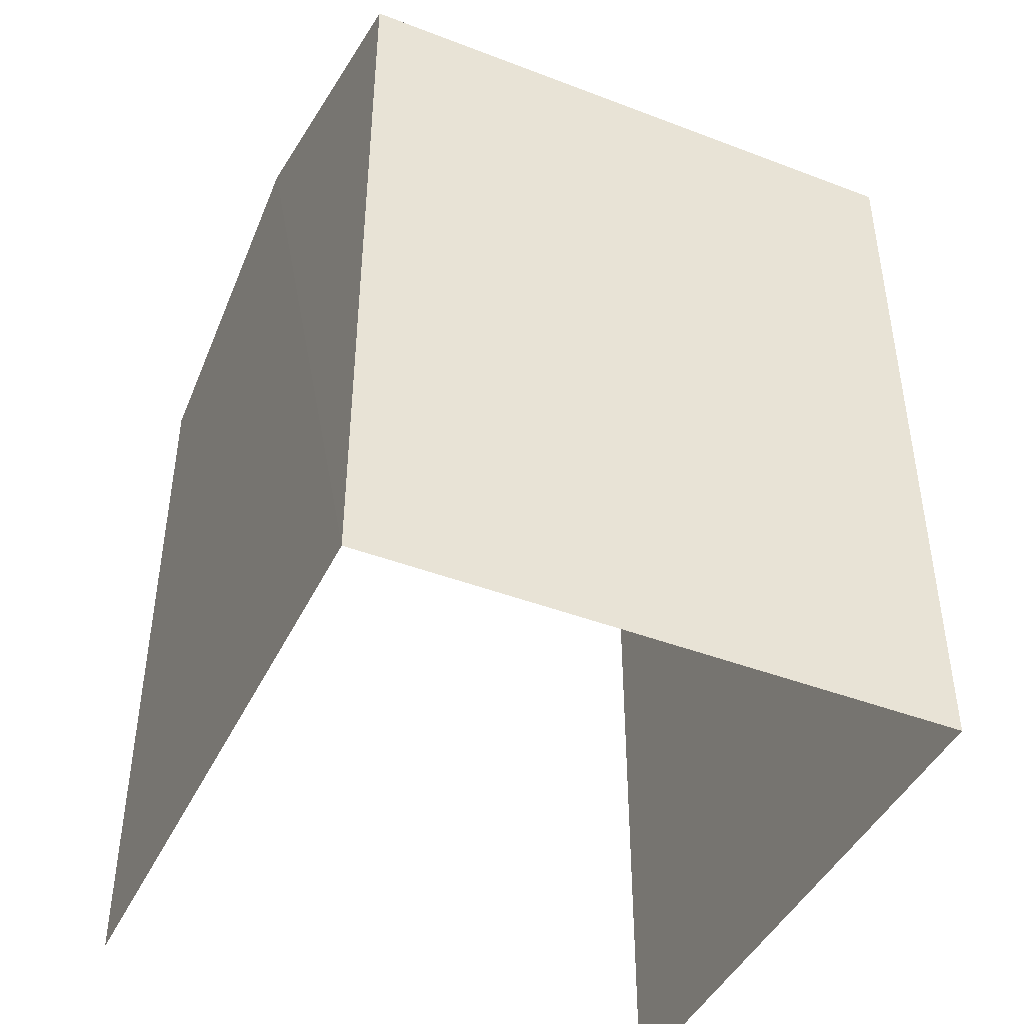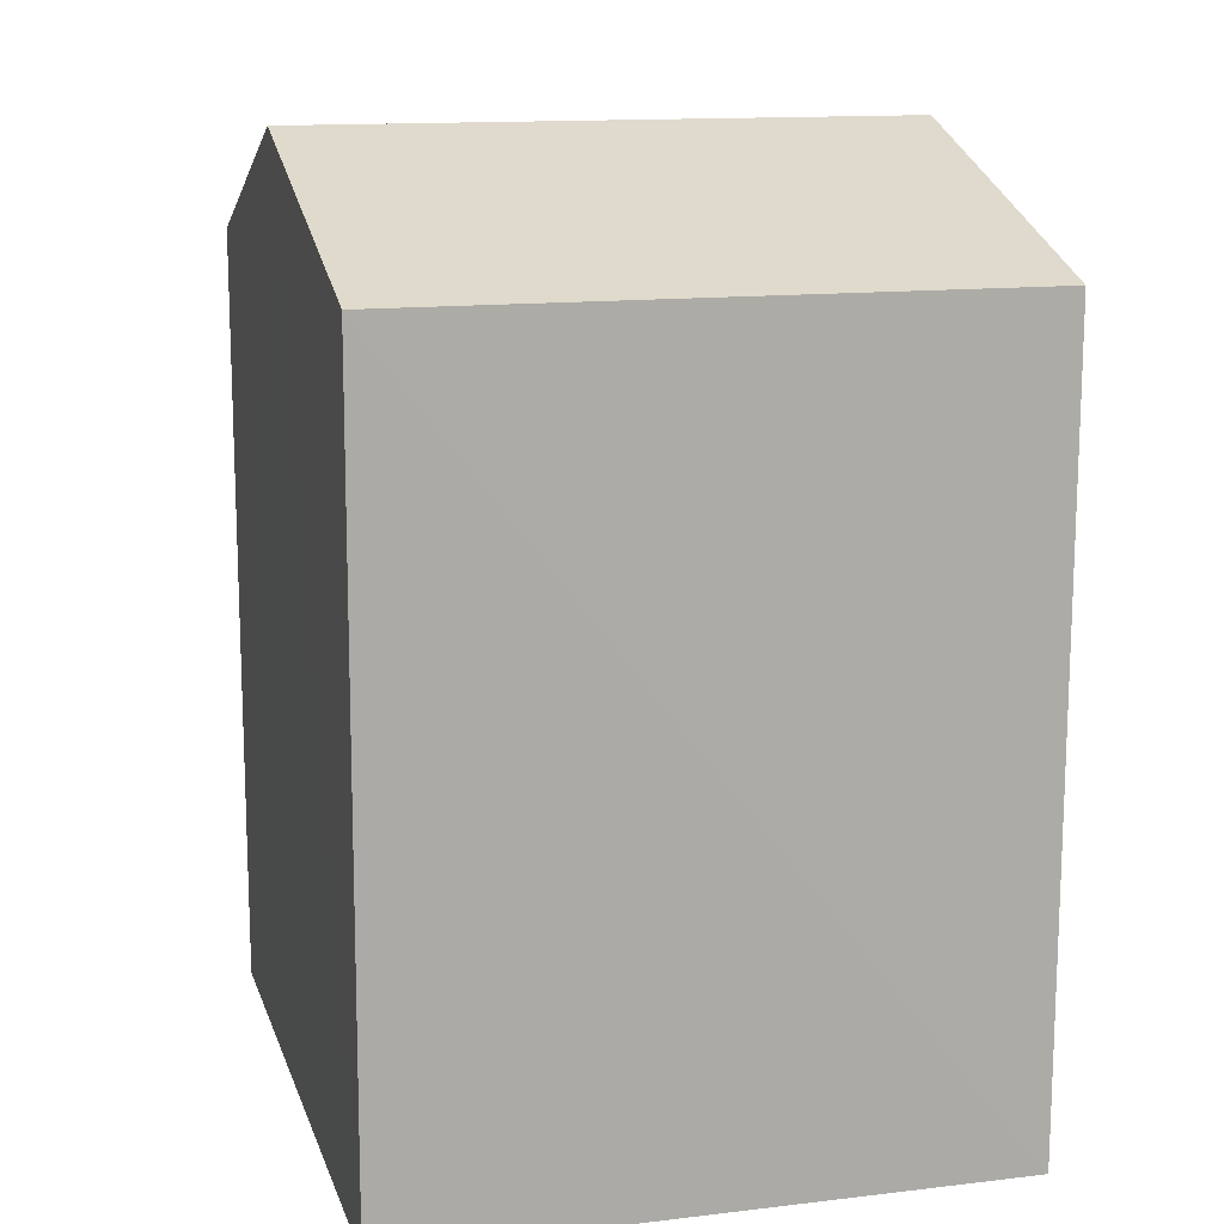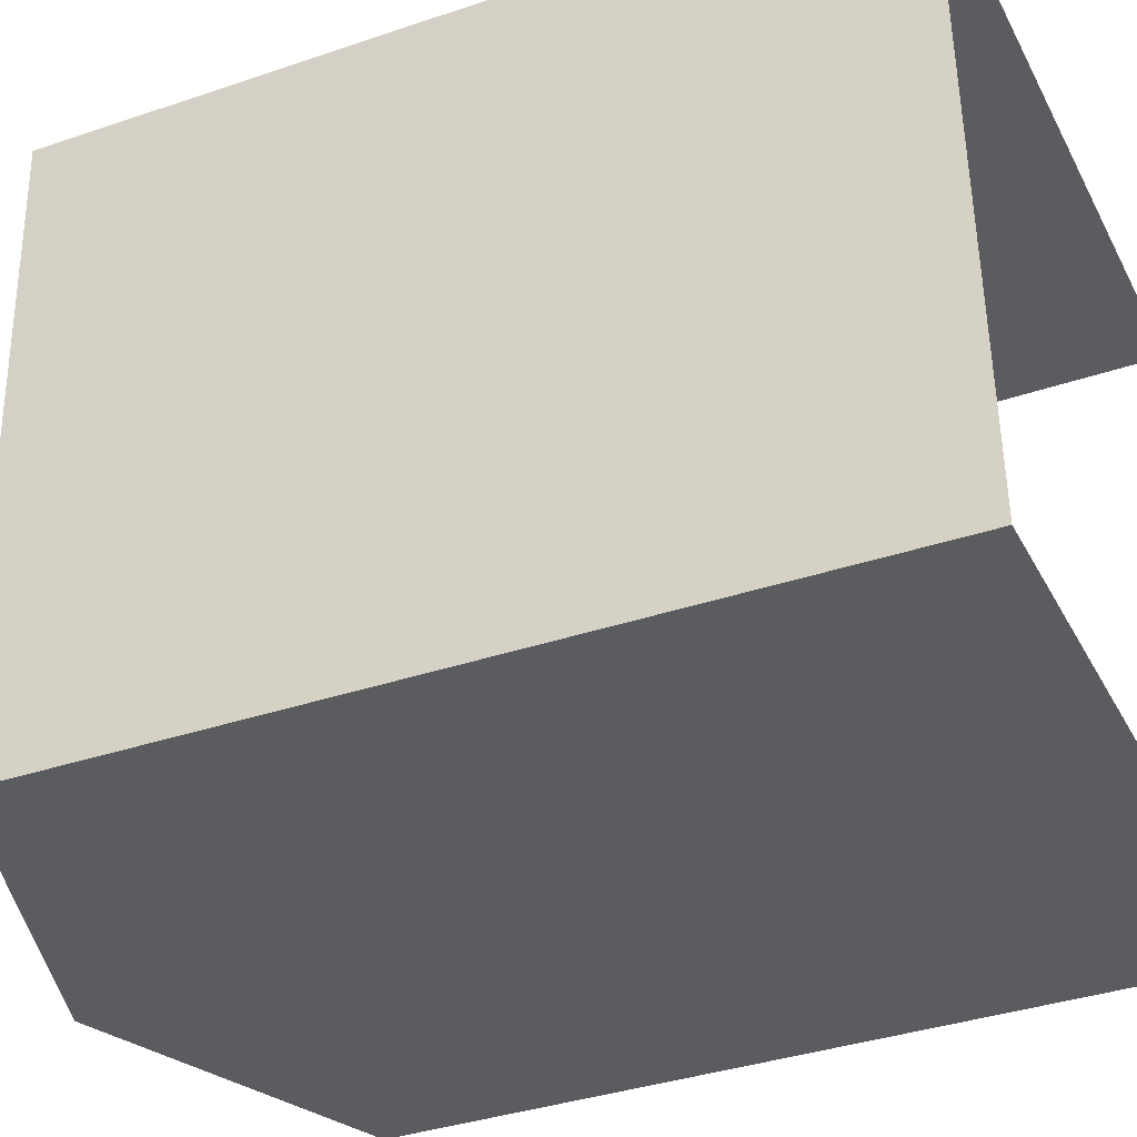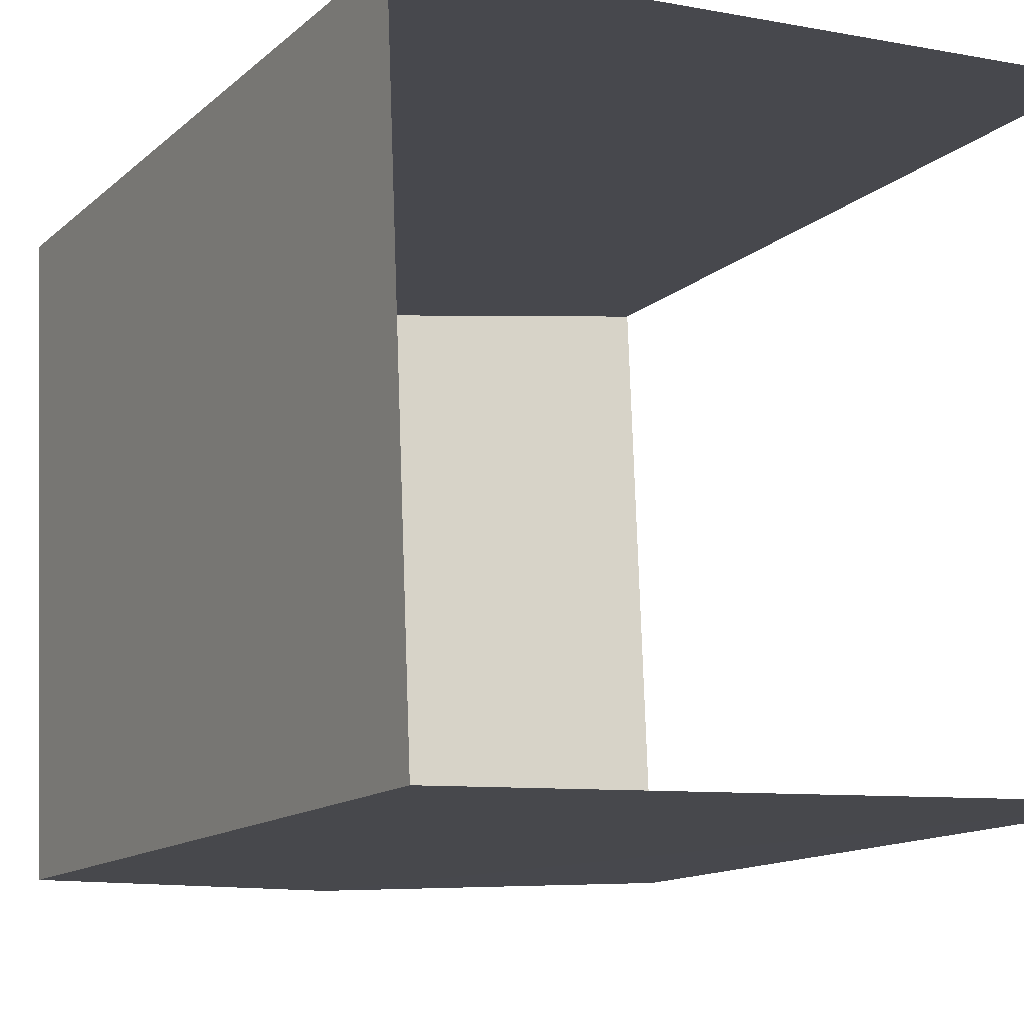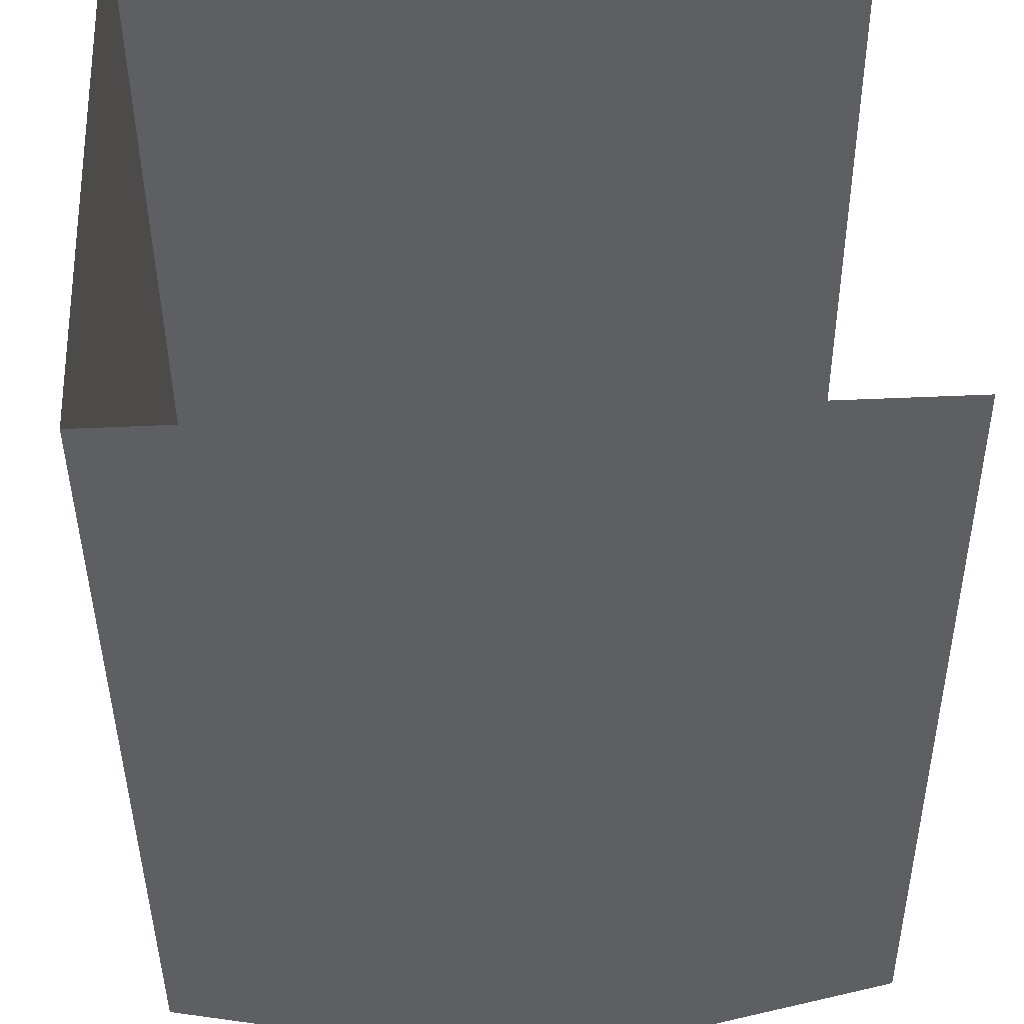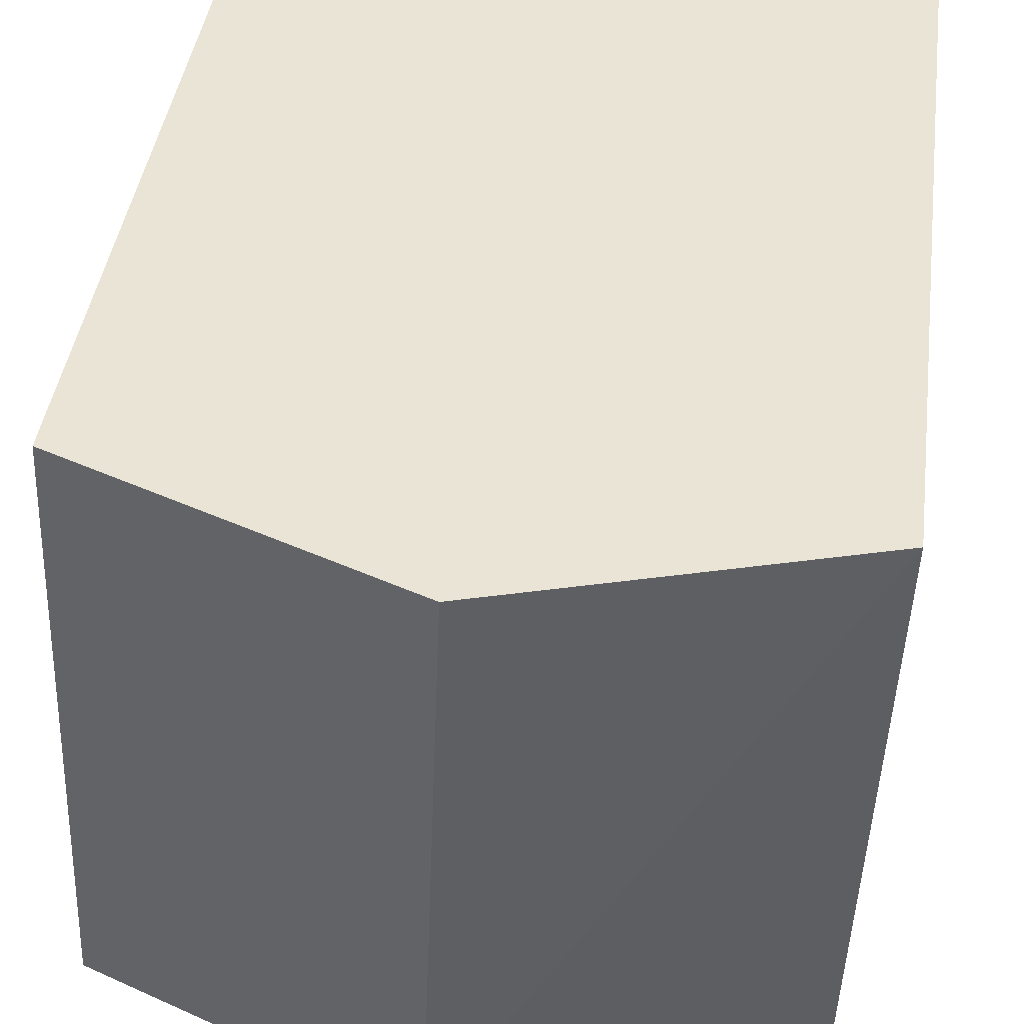
<metadata>
{"format":"obj","ext":"obj","renderer":"f3d","projection":"perspective","resolution":1024,"background":"white","views":[{"elev":-43.7,"azim":63.6,"up":"+Z"},{"elev":13.5,"azim":72.4,"up":"+Z"},{"elev":-36.7,"azim":114.1,"up":"+Y"},{"elev":-12.9,"azim":151.9,"up":"+Y"},{"elev":-41.7,"azim":-179.4,"up":"+Y"},{"elev":41.3,"azim":7.3,"up":"+Y"}]}
</metadata>
<code>
v -3.735e+05 -1.056e+05 21.06
v -3.735e+05 -1.055e+05 21.06
v -3.735e+05 -1.056e+05 21.06
v -3.735e+05 -1.055e+05 21.06
v -3.735e+05 -1.055e+05 26.95
v -3.735e+05 -1.056e+05 26.95
v -3.735e+05 -1.056e+05 27.84
v -3.735e+05 -1.055e+05 27.84
v -3.735e+05 -1.055e+05 26.95
v -3.735e+05 -1.056e+05 26.95
f 1 2 3
f 1 4 2
f 6 4 1
f 6 5 4
f 5 6 7
f 8 5 7
f 7 9 8
f 7 10 9
f 9 2 8
f 2 4 8
f 4 5 8
f 10 3 2
f 9 10 2
f 6 1 7
f 1 3 7
f 3 10 7

</code>
